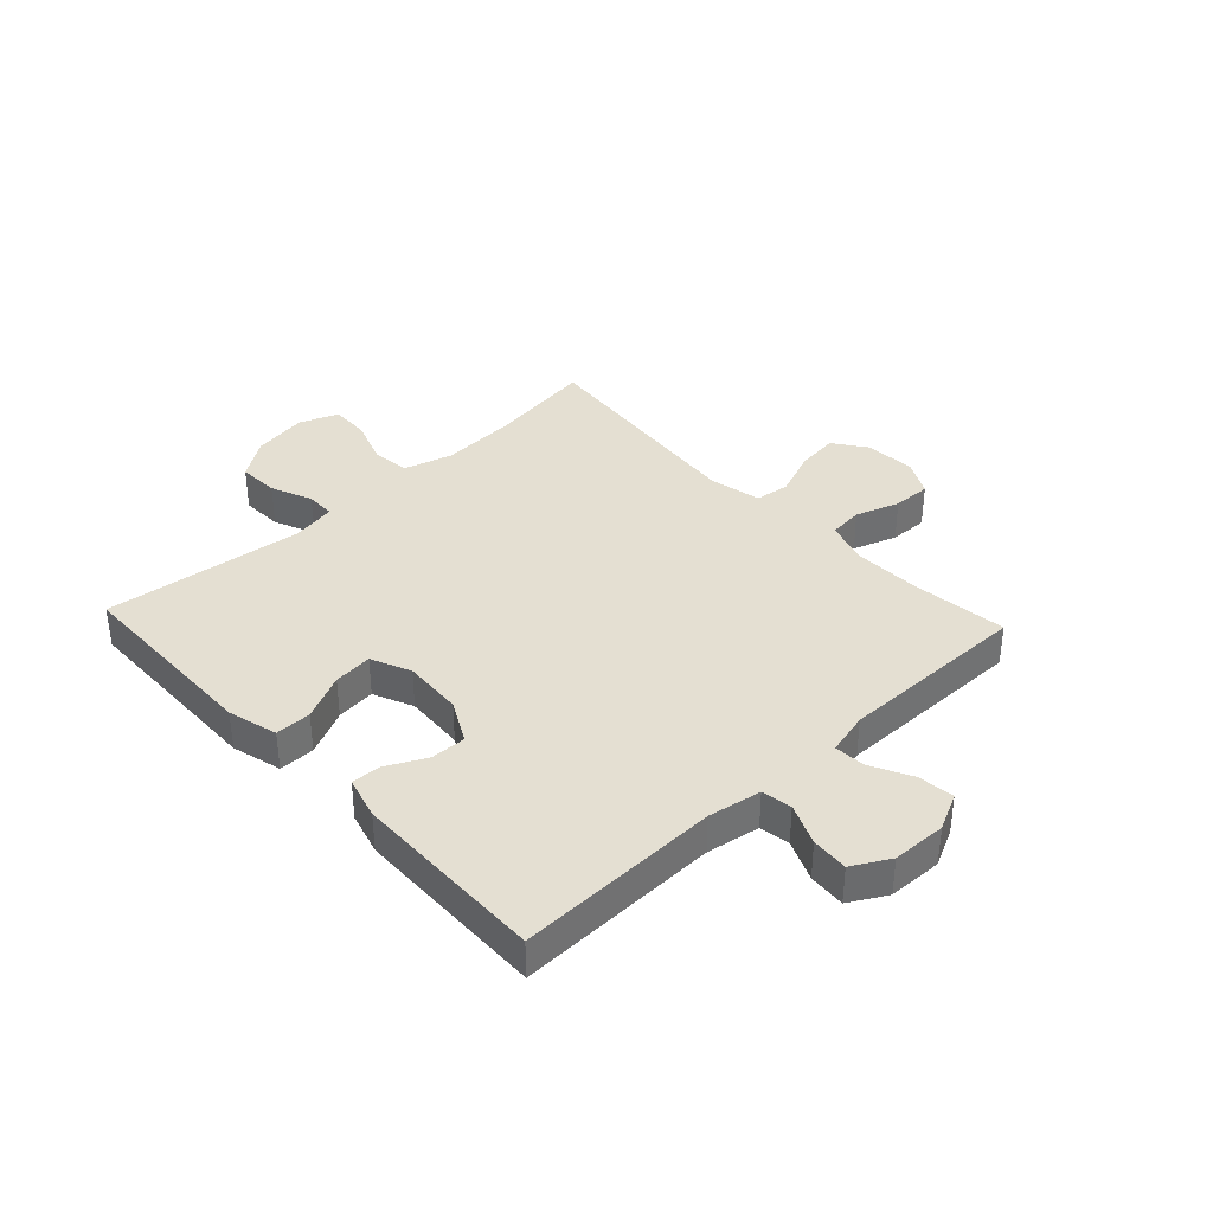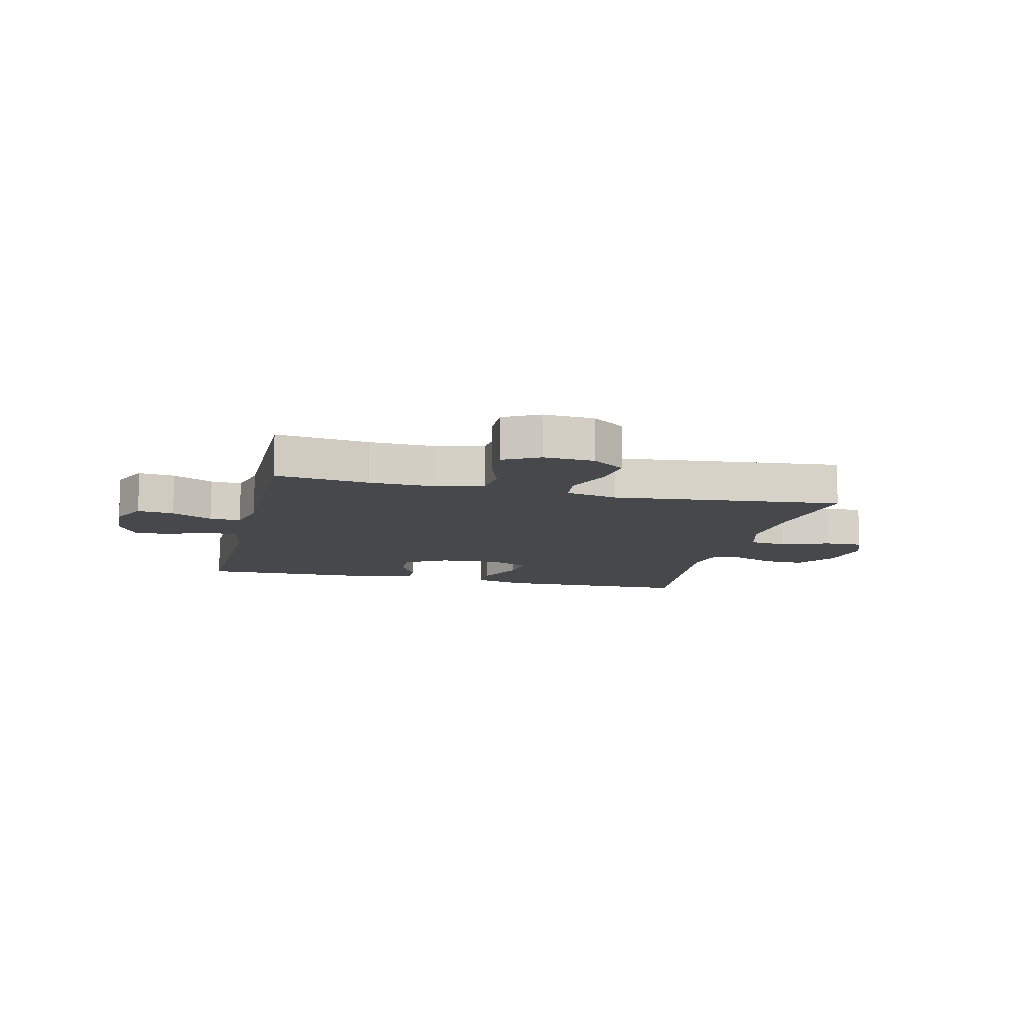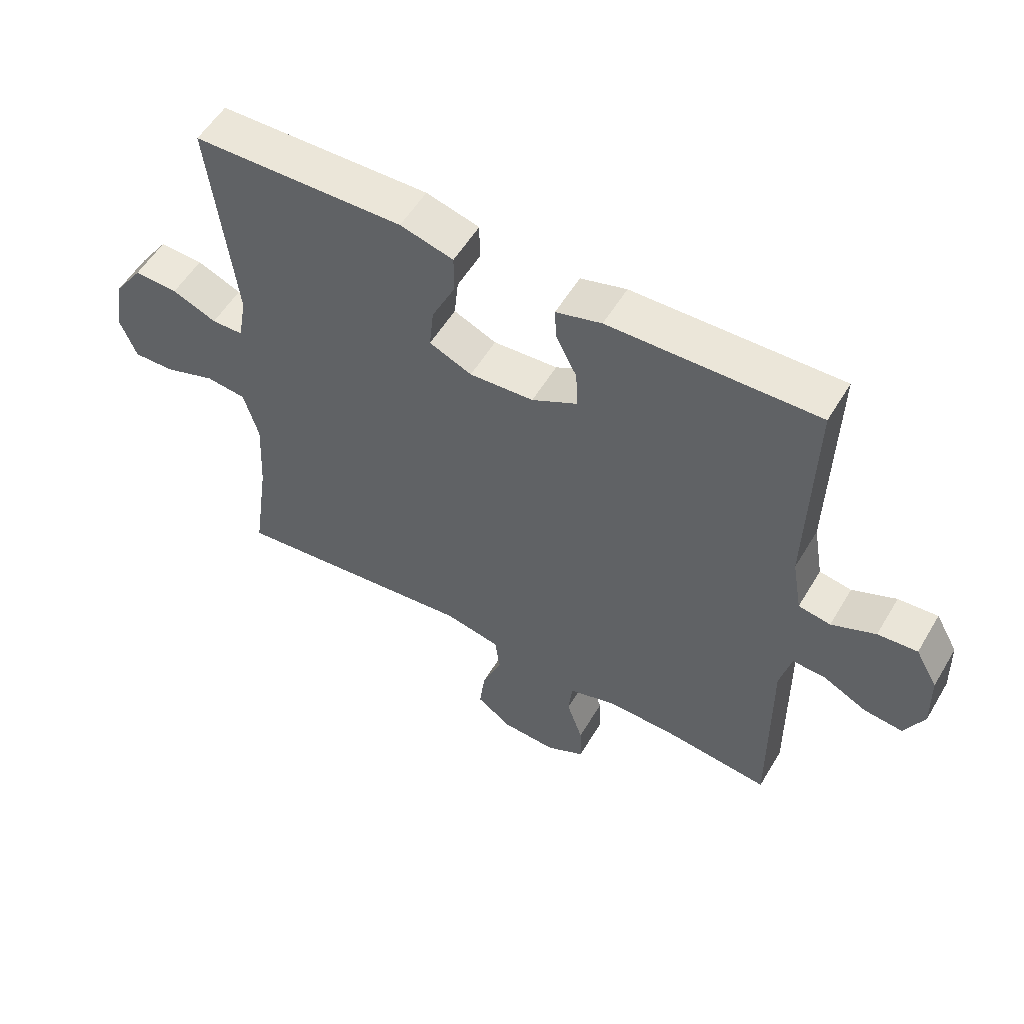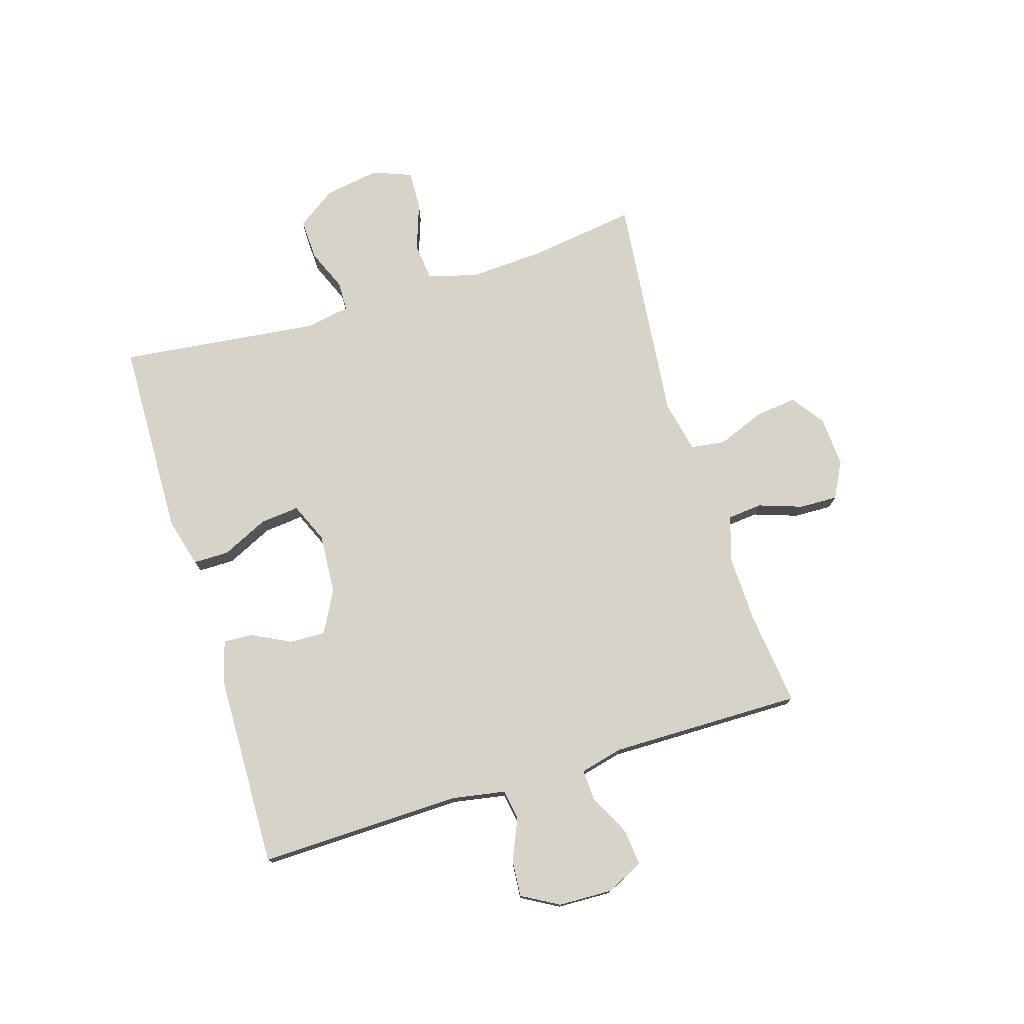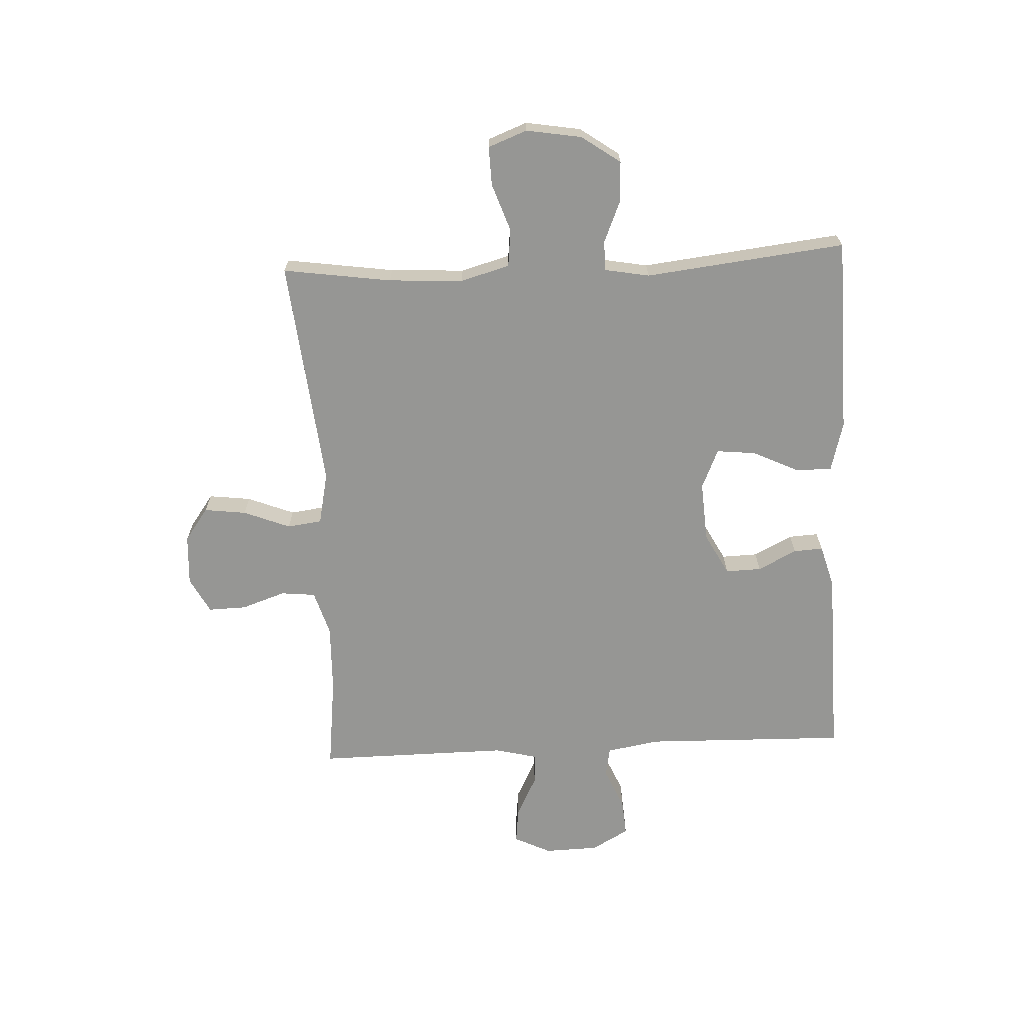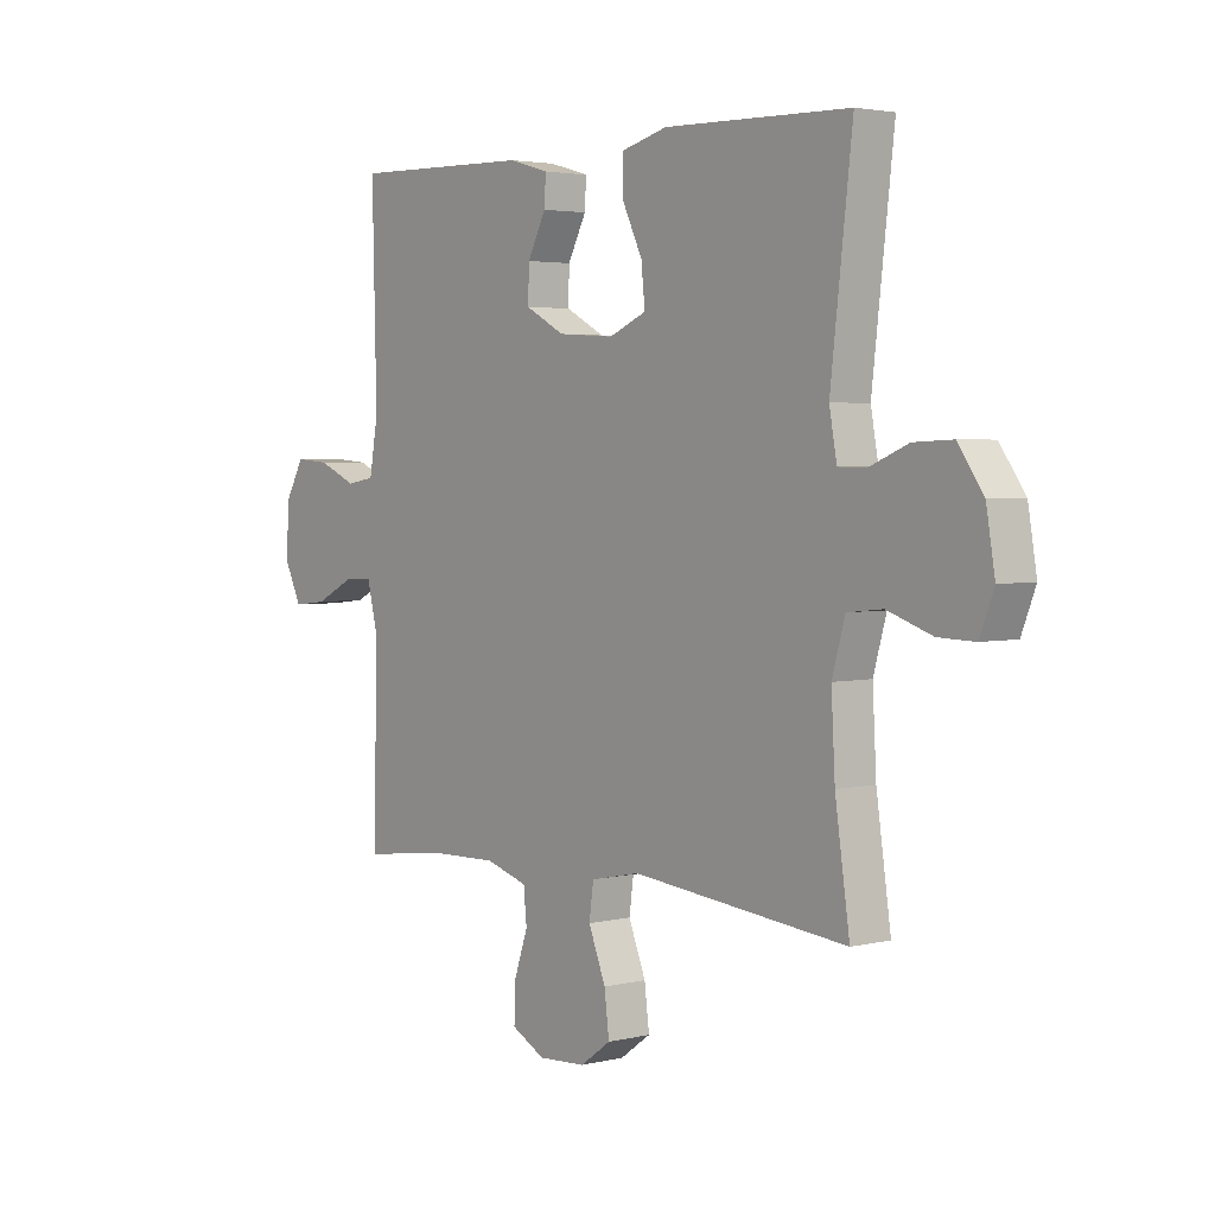
<metadata>
{"format":"obj","ext":"obj","renderer":"f3d","projection":"perspective","resolution":1024,"background":"white","views":[{"elev":37.1,"azim":46.9,"up":"+Y"},{"elev":-11.1,"azim":166.5,"up":"+Y"},{"elev":55.1,"azim":30.4,"up":"+Z"},{"elev":75.8,"azim":72.9,"up":"+Y"},{"elev":-67.7,"azim":-87.3,"up":"+Y"},{"elev":3.2,"azim":-129.4,"up":"+Z"}]}
</metadata>
<code>
v 0.5 0.07 -0.5
v 0.337 0.07 -0.481
v 0.219 0.07 -0.478
v 0.141 0.07 -0.502
v 0.135 0.07 -0.562
v 0.161 0.07 -0.638
v 0.163 0.07 -0.704
v 0.101 0.07 -0.737
v 0.013 0.07 -0.732
v -0.044 0.07 -0.691
v -0.035 0.07 -0.618
v -0.003 0.07 -0.537
v -0.011 0.07 -0.477
v -0.102 0.07 -0.458
v -0.5 0.07 -0.5
v -0.473 0.07 -0.312
v -0.466 0.07 -0.183
v -0.49 0.07 -0.098
v -0.555 0.07 -0.091
v -0.638 0.07 -0.12
v -0.705 0.07 -0.122
v -0.731 0.07 -0.055
v -0.715 0.07 0.041
v -0.668 0.07 0.108
v -0.597 0.07 0.105
v -0.525 0.07 0.075
v -0.474 0.07 0.076
v -0.46 0.07 0.153
v -0.5 0.07 0.5
v -0.158 0.07 0.508
v -0.072 0.07 0.485
v -0.072 0.07 0.423
v -0.11 0.07 0.343
v -0.117 0.07 0.275
v -0.048 0.07 0.245
v 0.056 0.07 0.252
v 0.129 0.07 0.291
v 0.127 0.07 0.353
v 0.093 0.07 0.42
v 0.09 0.07 0.471
v 0.164 0.07 0.492
v 0.5 0.07 0.5
v 0.492 0.07 0.148
v 0.508 0.07 0.056
v 0.56 0.07 0.047
v 0.631 0.07 0.078
v 0.695 0.07 0.083
v 0.731 0.07 0.019
v 0.734 0.07 -0.075
v 0.703 0.07 -0.139
v 0.64 0.07 -0.132
v 0.569 0.07 -0.096
v 0.515 0.07 -0.093
v 0.497 0.07 -0.167
v 0.5 0 -0.5
v 0.337 0 -0.481
v 0.219 0 -0.478
v 0.141 0 -0.502
v 0.135 0 -0.562
v 0.161 0 -0.638
v 0.163 0 -0.704
v 0.101 0 -0.737
v 0.013 0 -0.732
v -0.044 0 -0.691
v -0.035 0 -0.618
v -0.003 0 -0.537
v -0.011 0 -0.477
v -0.102 0 -0.458
v -0.5 0 -0.5
v -0.473 0 -0.312
v -0.466 0 -0.183
v -0.49 0 -0.098
v -0.555 0 -0.091
v -0.638 0 -0.12
v -0.705 0 -0.122
v -0.731 0 -0.055
v -0.715 0 0.041
v -0.668 0 0.108
v -0.597 0 0.105
v -0.525 0 0.075
v -0.474 0 0.076
v -0.46 0 0.153
v -0.5 0 0.5
v -0.158 0 0.508
v -0.072 0 0.485
v -0.072 0 0.423
v -0.11 0 0.343
v -0.117 0 0.275
v -0.048 0 0.245
v 0.056 0 0.252
v 0.129 0 0.291
v 0.127 0 0.353
v 0.093 0 0.42
v 0.09 0 0.471
v 0.164 0 0.492
v 0.5 0 0.5
v 0.492 0 0.148
v 0.508 0 0.056
v 0.56 0 0.047
v 0.631 0 0.078
v 0.695 0 0.083
v 0.731 0 0.019
v 0.734 0 -0.075
v 0.703 0 -0.139
v 0.64 0 -0.132
v 0.569 0 -0.096
v 0.515 0 -0.093
v 0.497 0 -0.167
f 50 51 52
f 49 50 52
f 48 49 52
f 47 48 52
f 46 47 52
f 45 46 52
f 44 45 52 53
f 43 44 53 54
f 41 42 43
f 40 41 43
f 39 40 43
f 38 39 43
f 54 1 2
f 43 54 2
f 38 43 2
f 37 38 2
f 31 32 33
f 30 31 33
f 29 30 33
f 28 29 33
f 27 28 33 34
f 24 25 26
f 23 24 26
f 22 23 26
f 21 22 26
f 20 21 26
f 19 20 26
f 18 19 26 27
f 27 34 35
f 18 27 35
f 17 18 35
f 14 15 16
f 17 35 36
f 16 17 36
f 14 16 36
f 13 14 36
f 10 11 12
f 9 10 12
f 8 9 12
f 7 8 12
f 6 7 12
f 5 6 12
f 36 37 2 3
f 12 13 36
f 5 12 36
f 4 5 36
f 3 4 36
f 106 105 104
f 106 104 103
f 106 103 102
f 106 102 101
f 106 101 100
f 106 100 99
f 107 106 99 98
f 108 107 98 97
f 97 96 95
f 97 95 94
f 97 94 93
f 97 93 92
f 56 55 108
f 56 108 97
f 56 97 92
f 56 92 91
f 87 86 85
f 87 85 84
f 87 84 83
f 87 83 82
f 88 87 82 81
f 80 79 78
f 80 78 77
f 80 77 76
f 80 76 75
f 80 75 74
f 80 74 73
f 81 80 73 72
f 89 88 81
f 89 81 72
f 89 72 71
f 70 69 68
f 90 89 71
f 90 71 70
f 90 70 68
f 90 68 67
f 66 65 64
f 66 64 63
f 66 63 62
f 66 62 61
f 66 61 60
f 66 60 59
f 57 56 91 90
f 90 67 66
f 90 66 59
f 90 59 58
f 90 58 57
f 1 55 56 2
f 2 56 57 3
f 3 57 58 4
f 4 58 59 5
f 5 59 60 6
f 6 60 61 7
f 7 61 62 8
f 8 62 63 9
f 9 63 64 10
f 10 64 65 11
f 11 65 66 12
f 12 66 67 13
f 13 67 68 14
f 14 68 69 15
f 15 69 70 16
f 16 70 71 17
f 17 71 72 18
f 18 72 73 19
f 19 73 74 20
f 20 74 75 21
f 21 75 76 22
f 22 76 77 23
f 23 77 78 24
f 24 78 79 25
f 25 79 80 26
f 26 80 81 27
f 27 81 82 28
f 28 82 83 29
f 29 83 84 30
f 30 84 85 31
f 31 85 86 32
f 32 86 87 33
f 33 87 88 34
f 34 88 89 35
f 35 89 90 36
f 36 90 91 37
f 37 91 92 38
f 38 92 93 39
f 39 93 94 40
f 40 94 95 41
f 41 95 96 42
f 42 96 97 43
f 43 97 98 44
f 44 98 99 45
f 45 99 100 46
f 46 100 101 47
f 47 101 102 48
f 48 102 103 49
f 49 103 104 50
f 50 104 105 51
f 51 105 106 52
f 52 106 107 53
f 53 107 108 54
f 54 108 55 1

</code>
